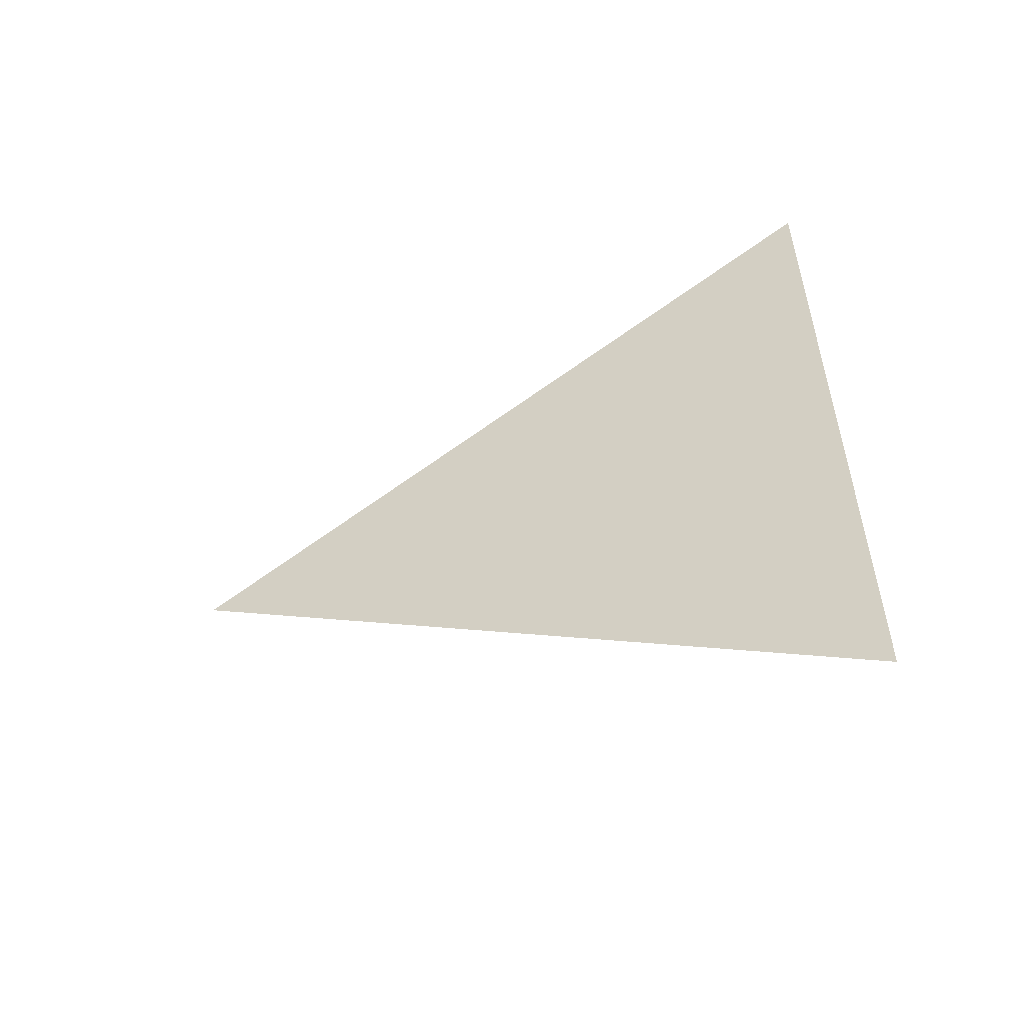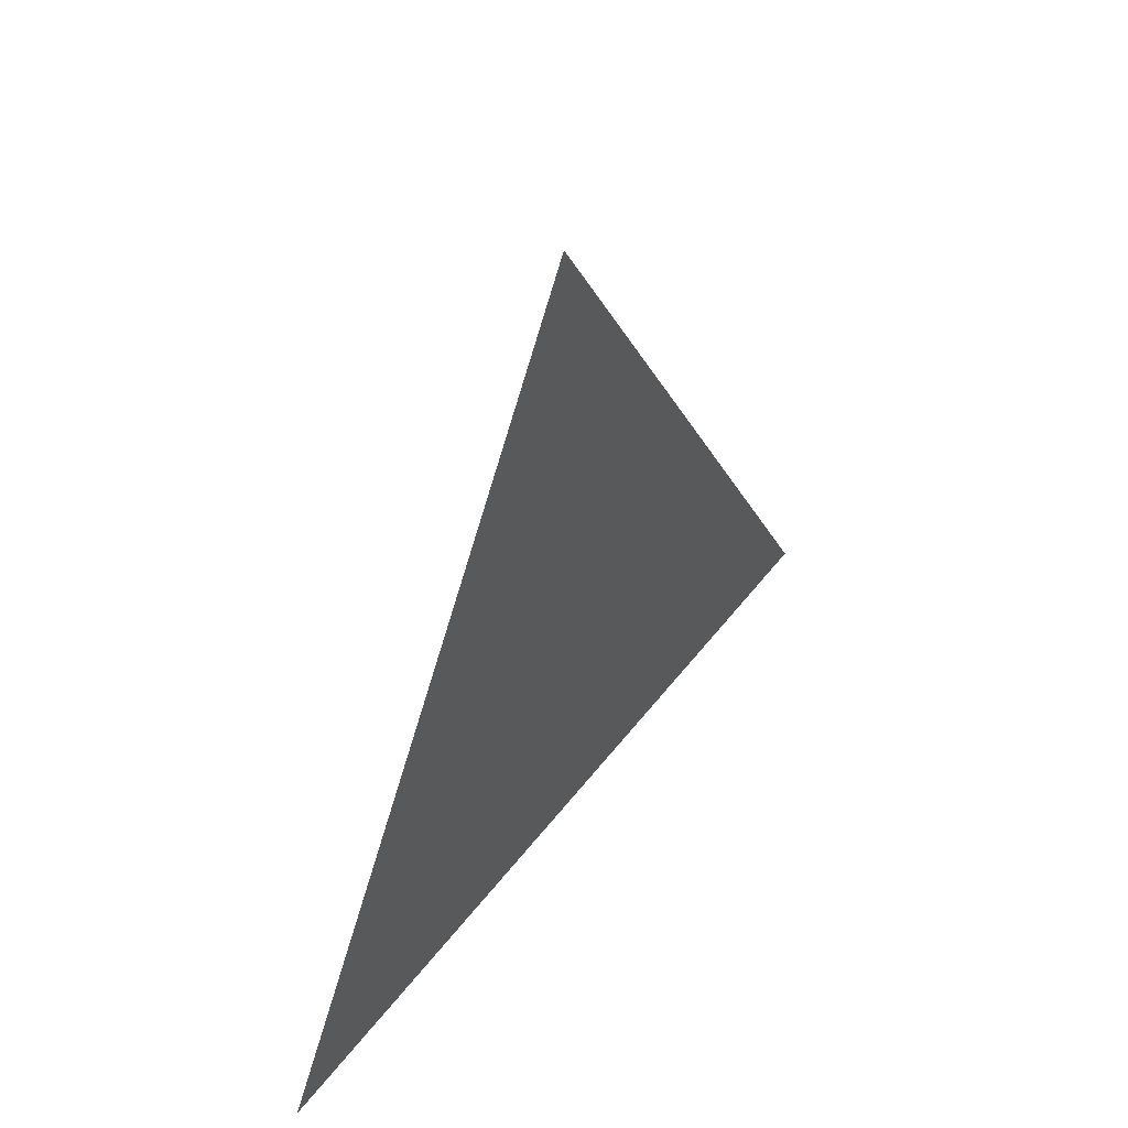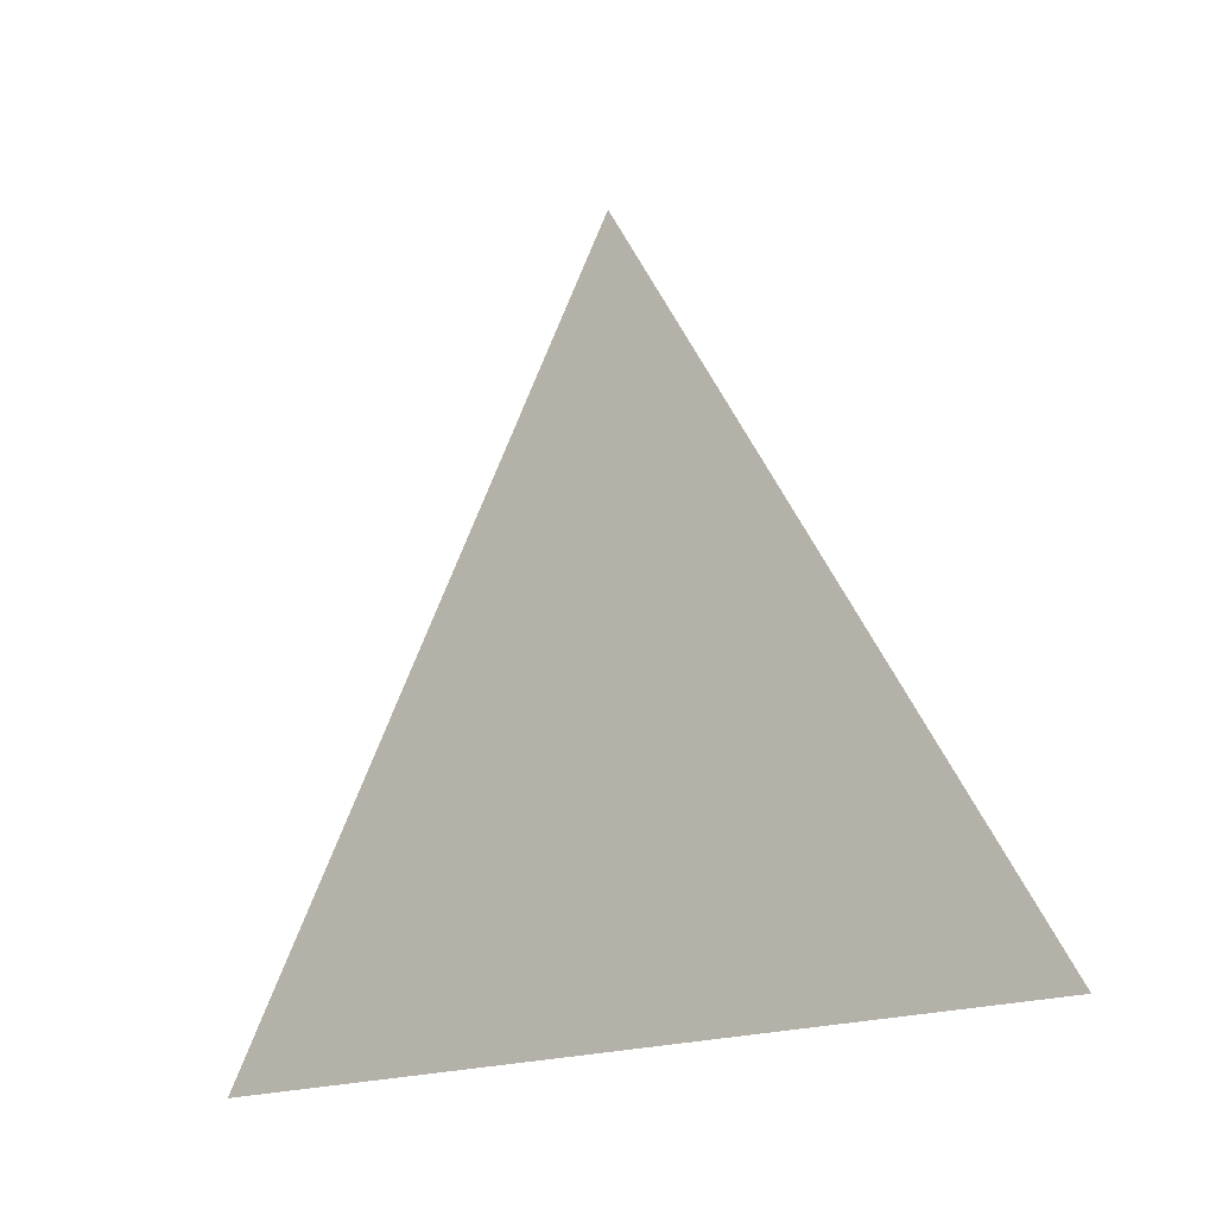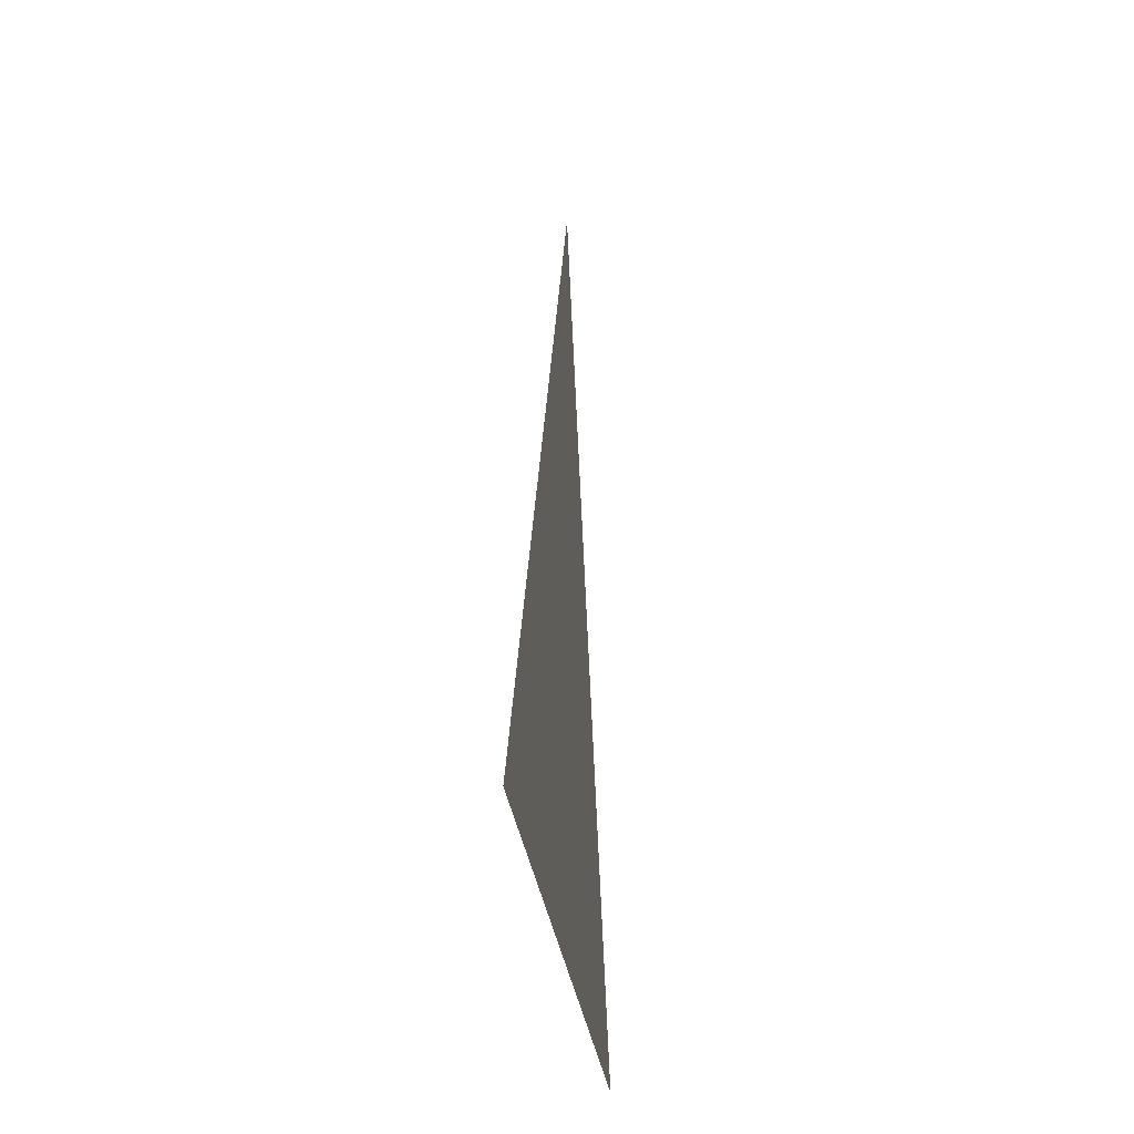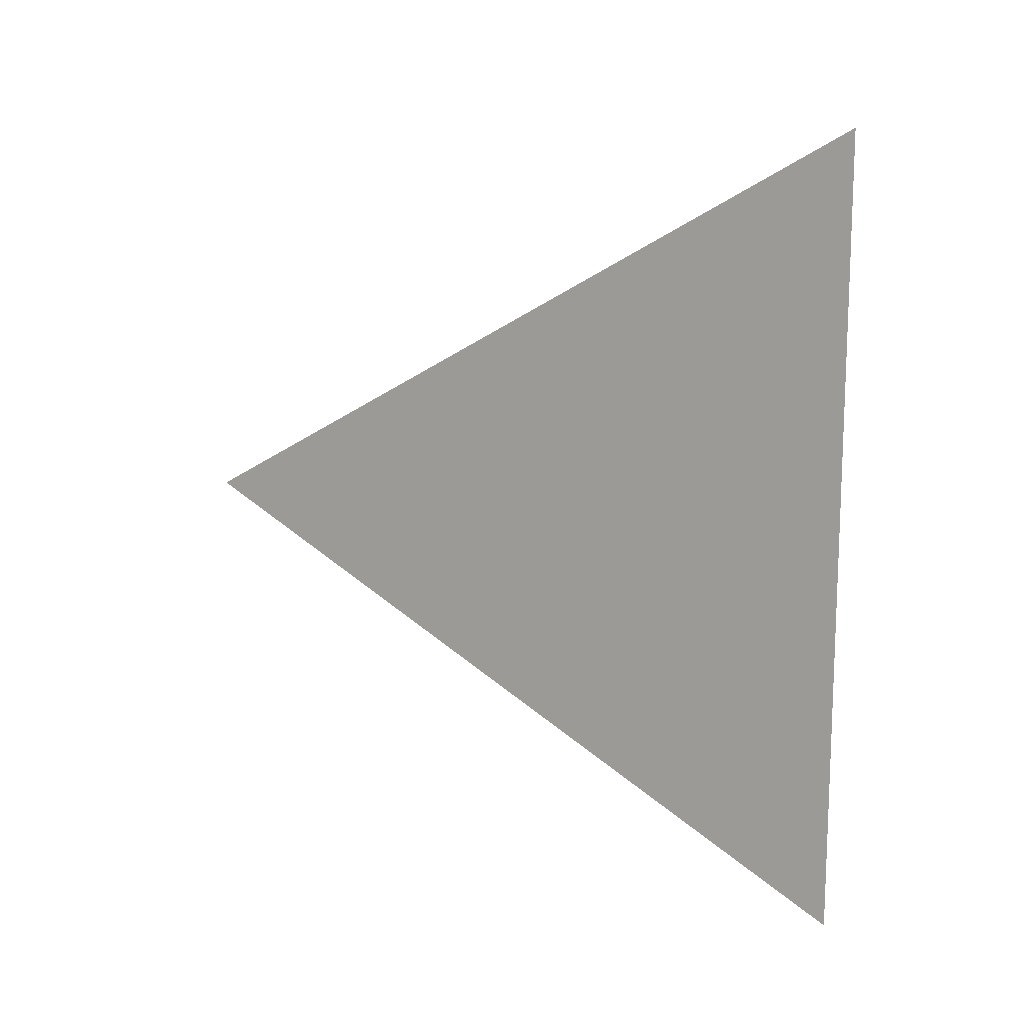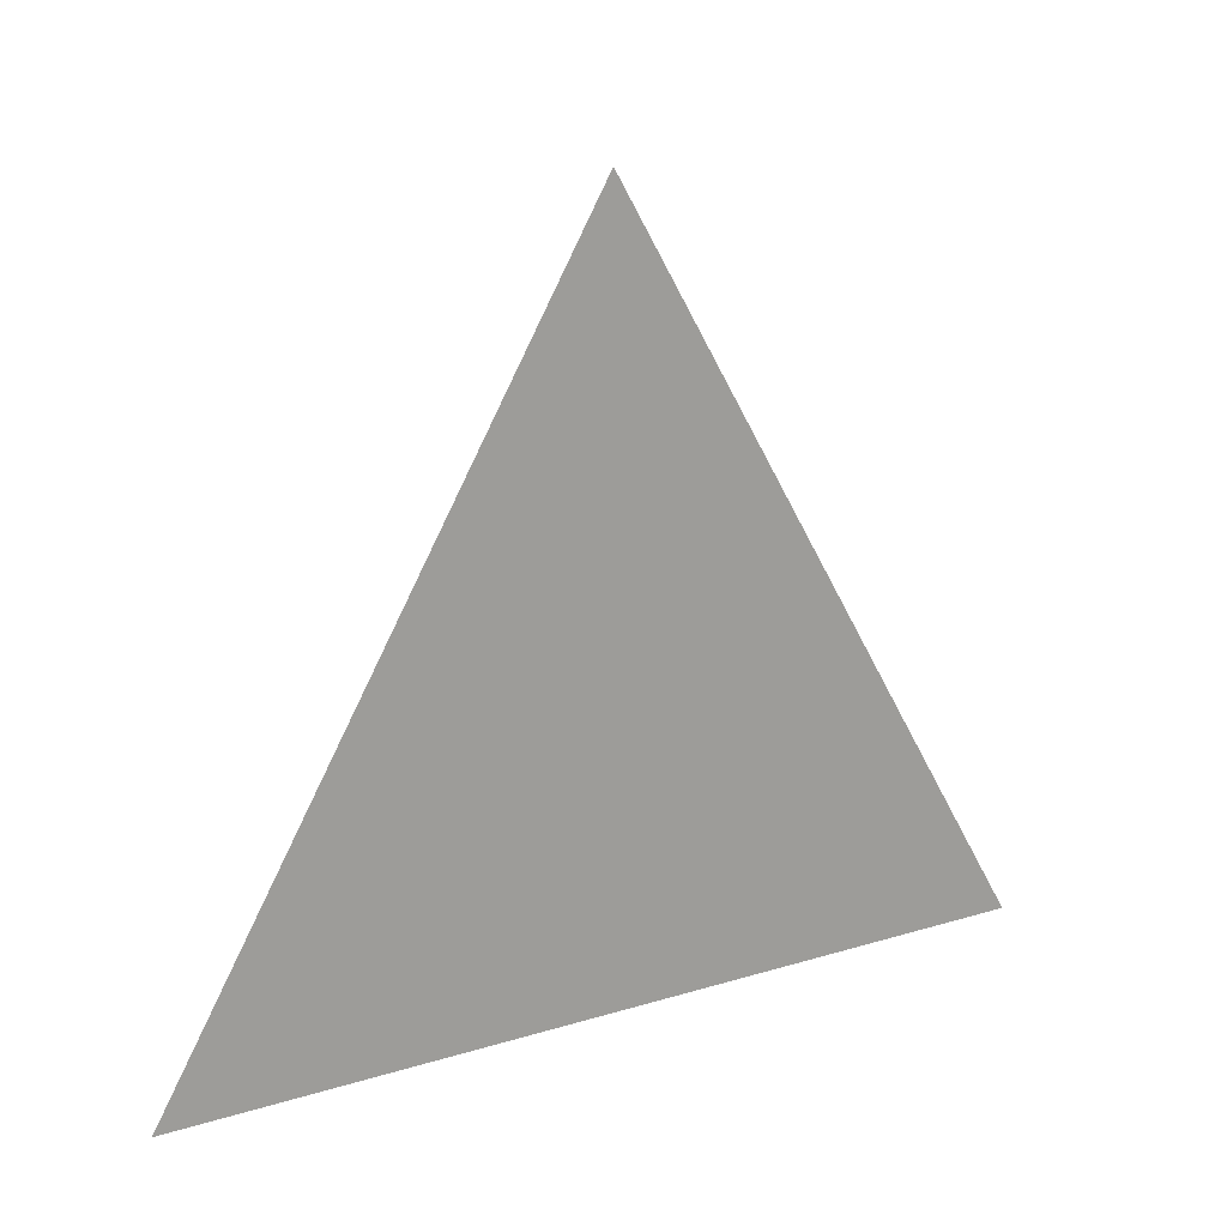
<metadata>
{"format":"obj","ext":"obj","renderer":"f3d","projection":"perspective","resolution":1024,"background":"white","views":[{"elev":-54.5,"azim":-68.0,"up":"+Z"},{"elev":48.2,"azim":-144.7,"up":"+Y"},{"elev":-18.6,"azim":-52.4,"up":"+Y"},{"elev":-26.0,"azim":5.8,"up":"+Y"},{"elev":13.4,"azim":-65.9,"up":"+Z"},{"elev":19.4,"azim":60.4,"up":"+Y"}]}
</metadata>
<code>
v 0.1753 1.918 1.854
v 0.1753 1.993 1.897
v 0.1753 1.918 1.94
g group_173621256_140627908079936
f 1 2 3

</code>
